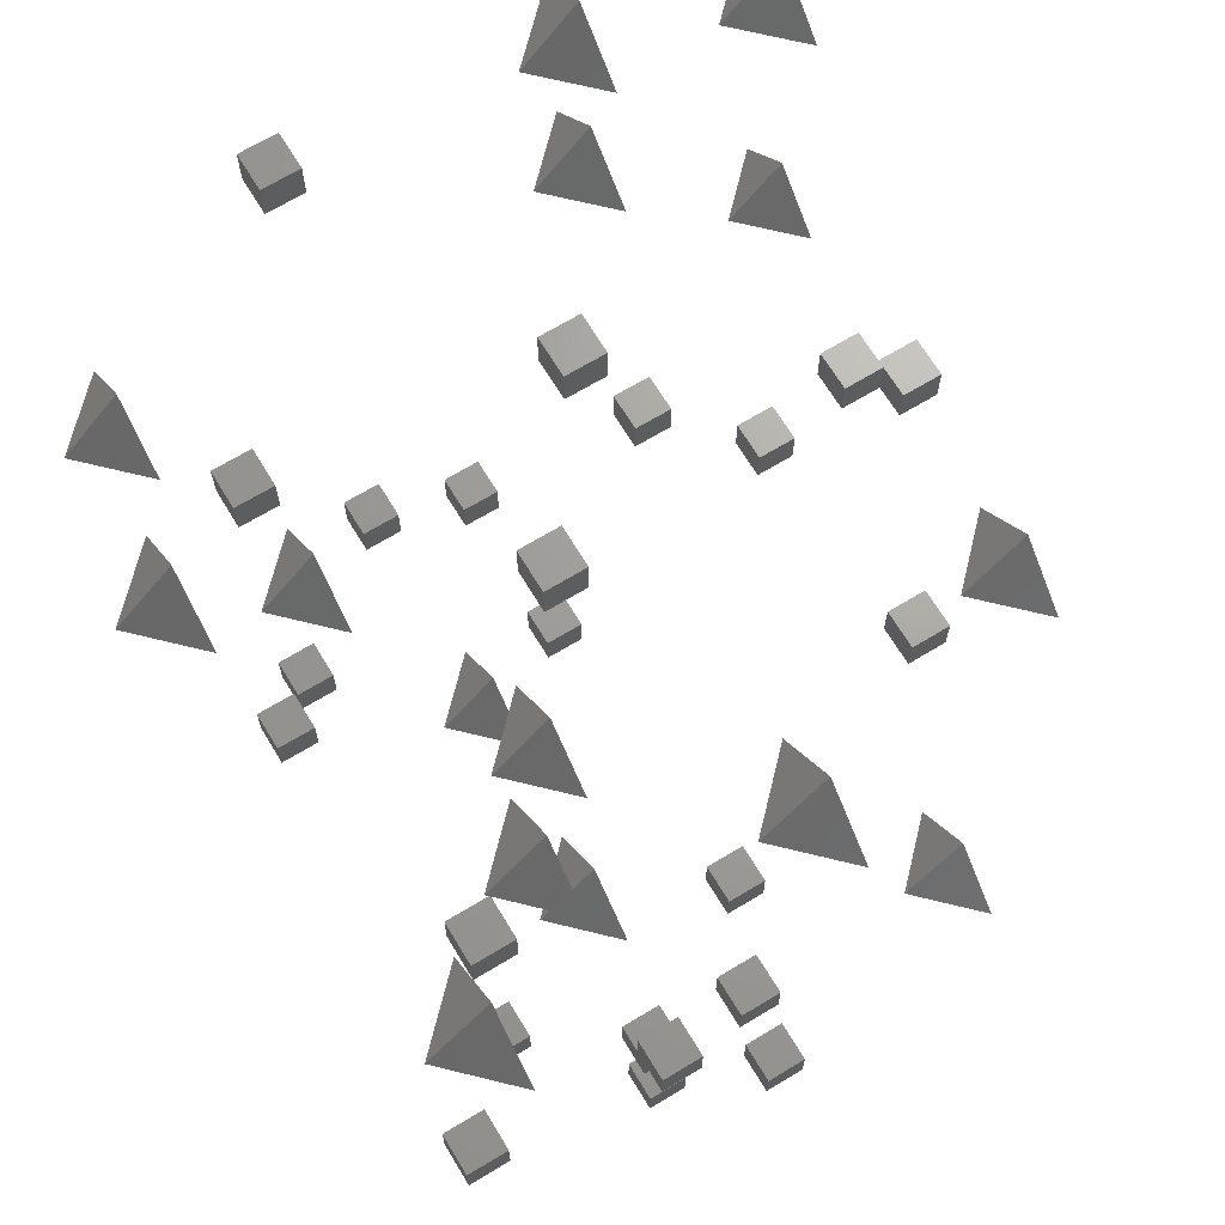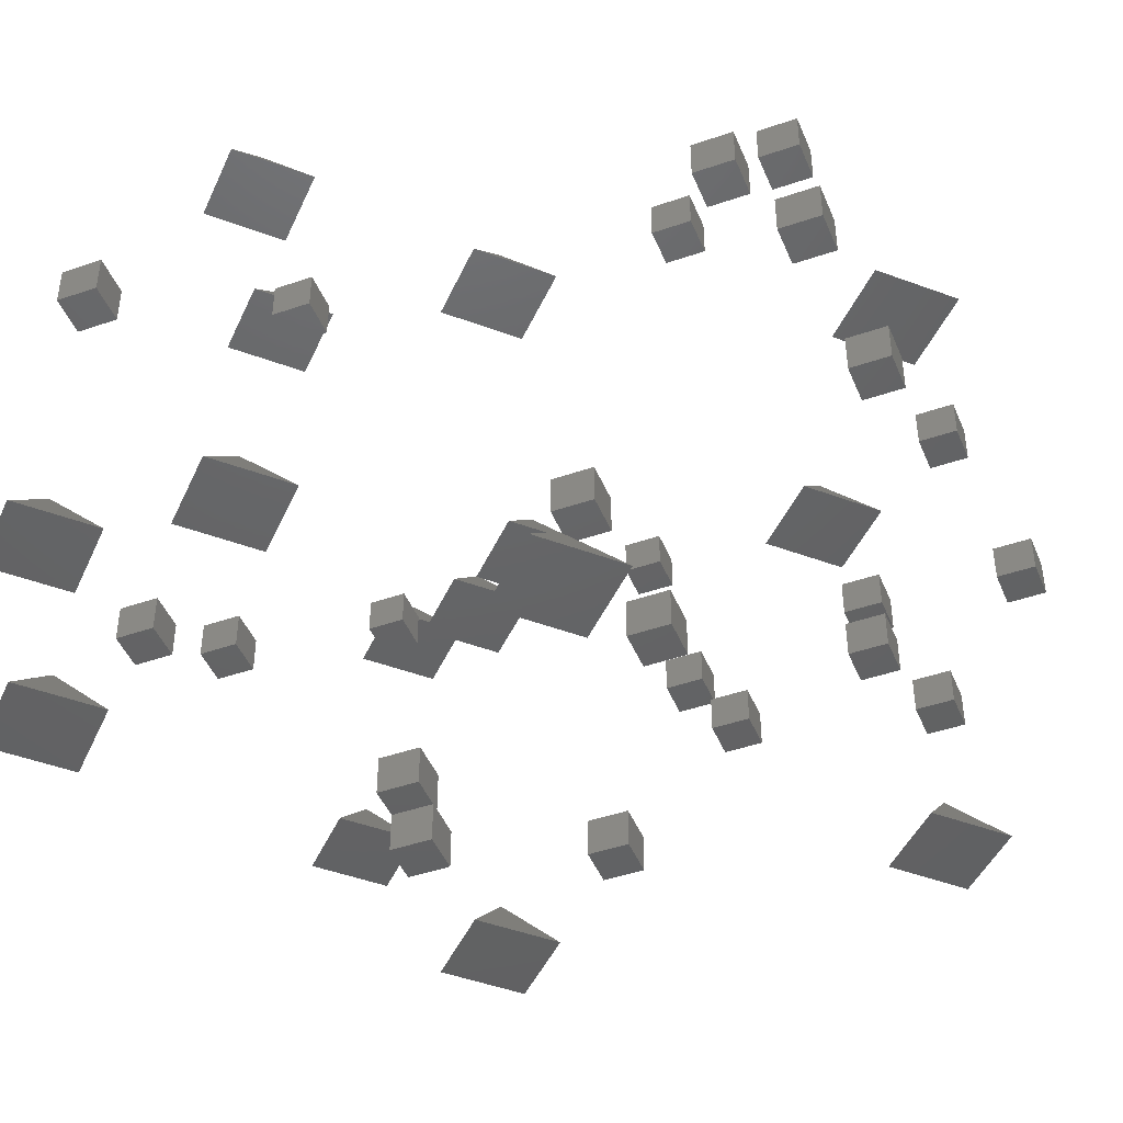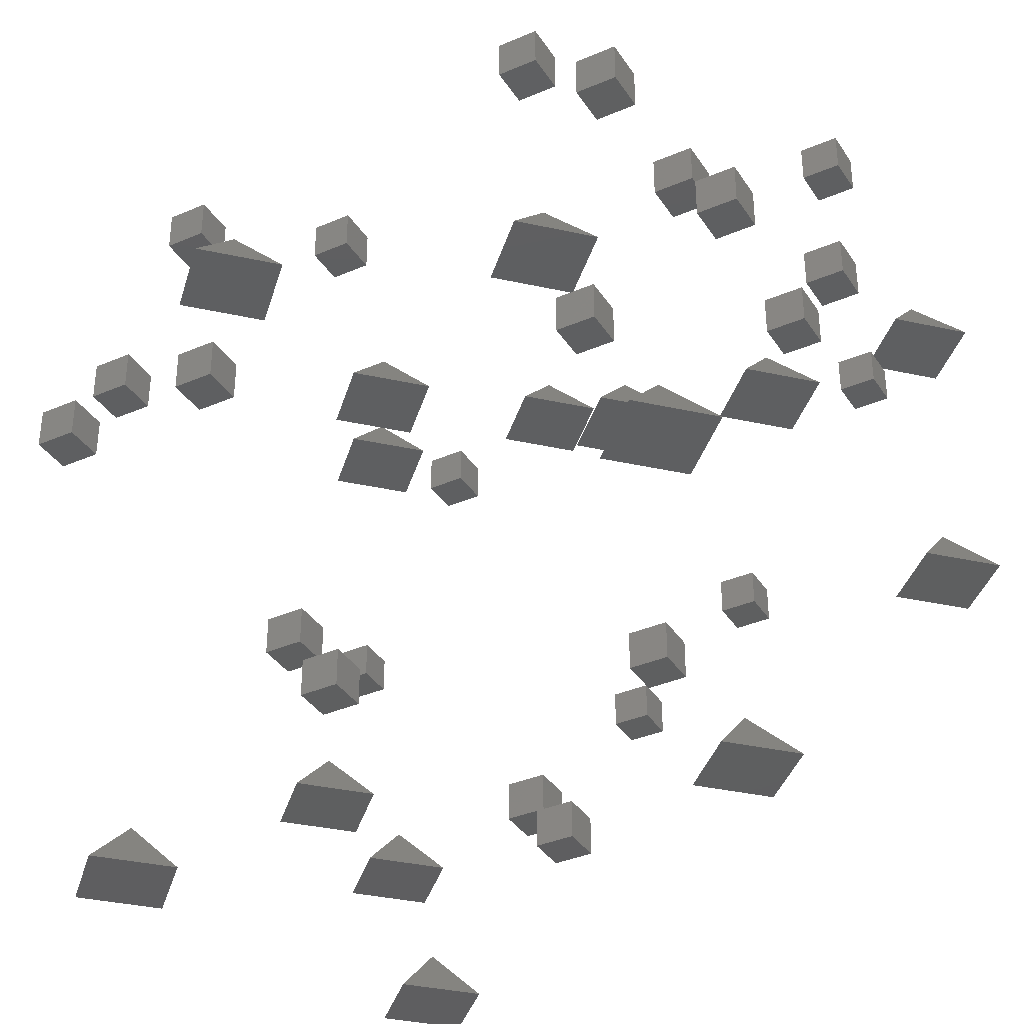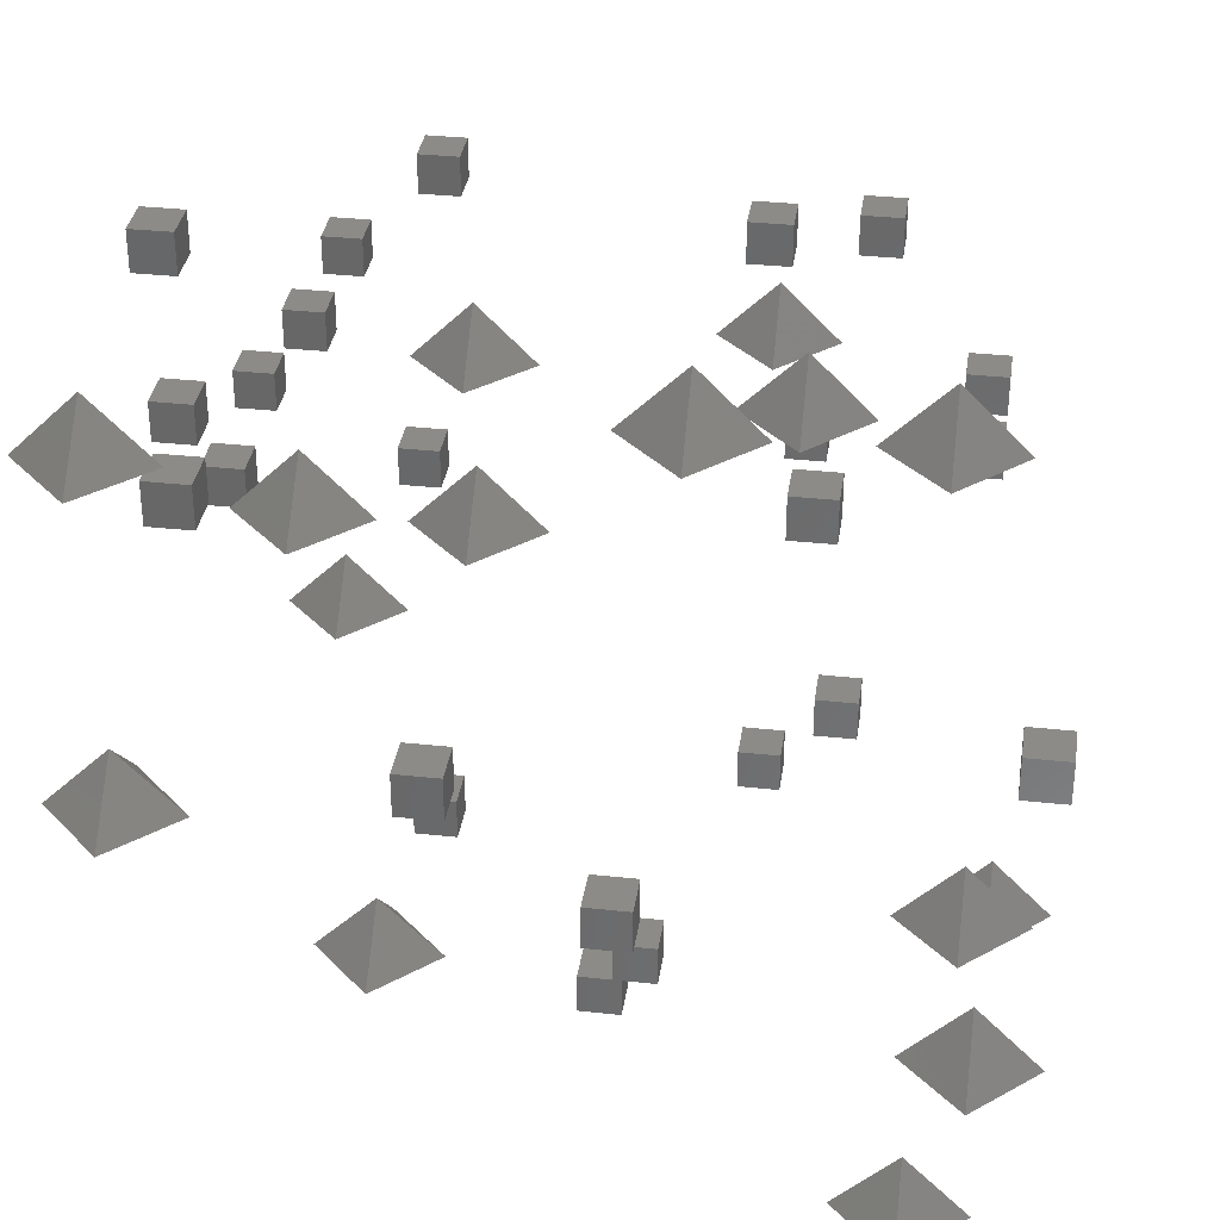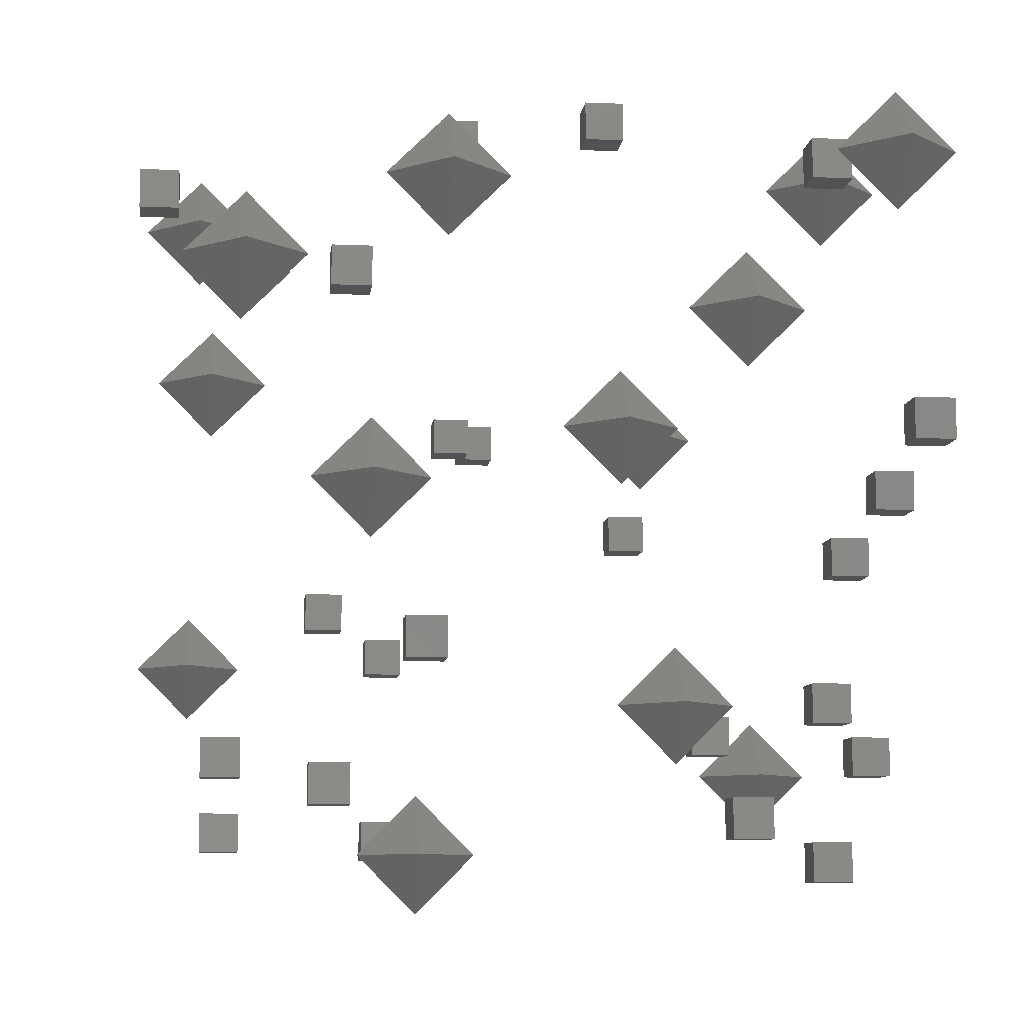
<metadata>
{"format":"stl","ext":"stl","renderer":"f3d","projection":"perspective","resolution":1024,"background":"white","views":[{"elev":68.0,"azim":-121.2,"up":"+Z"},{"elev":-45.4,"azim":111.7,"up":"+Y"},{"elev":-36.8,"azim":-150.9,"up":"+Y"},{"elev":34.1,"azim":8.3,"up":"+Y"},{"elev":-8.8,"azim":173.5,"up":"+Z"}]}
</metadata>
<code>
# stl→obj: 274 verts, 456 faces
v 1.68 0.335 1.8
v 1.68 0.185 1.95
v 1.83 0.185 1.8
v 1.68 0.185 1.65
v 1.53 0.185 1.8
v 1.68 0.185 1.8
v 1.03 0.31 1.31
v 1.03 0.21 1.31
v 1.03 0.31 1.21
v 1.03 0.21 1.21
v 0.93 0.31 1.21
v 0.93 0.21 1.21
v 0.93 0.31 1.31
v 0.93 0.21 1.31
v 0.29 1.81 1.77
v 0.29 1.71 1.77
v 0.29 1.81 1.67
v 0.29 1.71 1.67
v 0.19 1.81 1.67
v 0.19 1.71 1.67
v 0.19 1.81 1.77
v 0.19 1.71 1.77
v 1.77 1.33 0.31
v 1.77 1.23 0.31
v 1.77 1.33 0.21
v 1.77 1.23 0.21
v 1.67 1.33 0.21
v 1.67 1.23 0.21
v 1.67 1.33 0.31
v 1.67 1.23 0.31
v 0.13 1.27 0.85
v 0.13 1.17 0.85
v 0.13 1.27 0.75
v 0.13 1.17 0.75
v 0.03 1.27 0.75
v 0.03 1.17 0.75
v 0.03 1.27 0.85
v 0.03 1.17 0.85
v 0.49 1.71 0.15
v 0.49 1.61 0.15
v 0.49 1.71 0.05
v 0.49 1.61 0.05
v 0.39 1.71 0.05
v 0.39 1.61 0.05
v 0.39 1.71 0.15
v 0.39 1.61 0.15
v 0.23 1.45 0.45
v 0.23 1.35 0.45
v 0.23 1.45 0.35
v 0.23 1.35 0.35
v 0.13 1.45 0.35
v 0.13 1.35 0.35
v 0.13 1.45 0.45
v 0.13 1.35 0.45
v 0.79 1.35 1.99
v 0.79 1.25 1.99
v 0.79 1.35 1.89
v 0.79 1.25 1.89
v 0.69 1.35 1.89
v 0.69 1.25 1.89
v 0.69 1.35 1.99
v 0.69 1.25 1.99
v 0.07 1.51 0.99
v 0.07 1.41 0.99
v 0.07 1.51 0.89
v 0.07 1.41 0.89
v -0.03 1.51 0.89
v -0.03 1.41 0.89
v -0.03 1.51 0.99
v -0.03 1.41 0.99
v 1.15 1.09 2.01
v 1.15 0.99 2.01
v 1.15 1.09 1.91
v 1.15 0.99 1.91
v 1.05 1.09 1.91
v 1.05 0.99 1.91
v 1.05 1.09 2.01
v 1.05 0.99 2.01
v 1.95 1.35 1.77
v 1.95 1.25 1.77
v 1.95 1.35 1.67
v 1.95 1.25 1.67
v 1.85 1.35 1.67
v 1.85 1.25 1.67
v 1.85 1.35 1.77
v 1.85 1.25 1.77
v 0.23 1.43 0.05
v 0.23 1.33 0.05
v 0.23 1.43 -0.05
v 0.23 1.33 -0.05
v 0.13 1.43 -0.05
v 0.13 1.33 -0.05
v 0.13 1.43 0.05
v 0.13 1.33 0.05
v 1.29 1.81 0.57
v 1.29 1.71 0.57
v 1.29 1.81 0.47
v 1.29 1.71 0.47
v 1.19 1.81 0.47
v 1.19 1.71 0.47
v 1.19 1.81 0.57
v 1.19 1.71 0.57
v 1.31 0.47 0.65
v 1.31 0.37 0.65
v 1.31 0.47 0.55
v 1.31 0.37 0.55
v 1.21 0.47 0.55
v 1.21 0.37 0.55
v 1.21 0.47 0.65
v 1.21 0.37 0.65
v 1.47 1.71 1.49
v 1.47 1.61 1.49
v 1.47 1.71 1.39
v 1.47 1.61 1.39
v 1.37 1.71 1.39
v 1.37 1.61 1.39
v 1.37 1.71 1.49
v 1.37 1.61 1.49
v 1.11 0.41 1.31
v 1.11 0.31 1.31
v 1.11 0.41 1.21
v 1.11 0.31 1.21
v 1.01 0.41 1.21
v 1.01 0.31 1.21
v 1.01 0.41 1.31
v 1.01 0.31 1.31
v 1.2 2.055 1.62
v 1.2 1.905 1.77
v 1.35 1.905 1.62
v 1.2 1.905 1.47
v 1.05 1.905 1.62
v 1.2 1.905 1.62
v 0.1 1.235 1.84
v 0.1 1.085 1.99
v 0.25 1.085 1.84
v 0.1 1.085 1.69
v -0.05 1.085 1.84
v 0.1 1.085 1.84
v 1.68 1.955 1.44
v 1.68 1.805 1.59
v 1.83 1.805 1.44
v 1.68 1.805 1.29
v 1.53 1.805 1.44
v 1.68 1.805 1.44
v 0.08 1.975 1.74
v 0.08 1.825 1.89
v 0.23 1.825 1.74
v 0.08 1.825 1.59
v -0.07 1.825 1.74
v 0.08 1.825 1.74
v 1.82 0.175 0.6
v 1.82 0.025 0.75
v 1.97 0.025 0.6
v 1.82 0.025 0.45
v 1.67 0.025 0.6
v 1.82 0.025 0.6
v 0.7 1.495 1.12
v 0.7 1.345 1.27
v 0.85 1.345 1.12
v 0.7 1.345 0.97
v 0.55 1.345 1.12
v 0.7 1.345 1.12
v 1.49 0.71 0.75
v 1.49 0.61 0.75
v 1.49 0.71 0.65
v 1.49 0.61 0.65
v 1.39 0.71 0.65
v 1.39 0.61 0.65
v 1.39 0.71 0.75
v 1.39 0.61 0.75
v 0.07 1.21 0.33
v 0.07 1.11 0.33
v 0.07 1.21 0.23
v 0.07 1.11 0.23
v -0.03 1.21 0.23
v -0.03 1.11 0.23
v -0.03 1.21 0.33
v -0.03 1.11 0.33
v 0.61 0.53 1.01
v 0.61 0.43 1.01
v 0.61 0.53 0.91
v 0.61 0.43 0.91
v 0.51 0.53 0.91
v 0.51 0.43 0.91
v 0.51 0.53 1.01
v 0.51 0.43 1.01
v 1.35 1.05 0.11
v 1.35 0.95 0.11
v 1.35 1.05 0.01
v 1.35 0.95 0.01
v 1.25 1.05 0.01
v 1.25 0.95 0.01
v 1.25 1.05 0.11
v 1.25 0.95 0.11
v 0.09 1.97 1.09
v 0.09 1.87 1.09
v 0.09 1.97 0.99
v 0.09 1.87 0.99
v -0.01 1.97 0.99
v -0.01 1.87 0.99
v -0.01 1.97 1.09
v -0.01 1.87 1.09
v 1.77 1.05 0.13
v 1.77 0.95 0.13
v 1.77 1.05 0.03
v 1.77 0.95 0.03
v 1.67 1.05 0.03
v 1.67 0.95 0.03
v 1.67 1.05 0.13
v 1.67 0.95 0.13
v 0.47 1.07 0.39
v 0.47 0.97 0.39
v 0.47 1.07 0.29
v 0.47 0.97 0.29
v 0.37 1.07 0.29
v 0.37 0.97 0.29
v 0.37 1.07 0.39
v 0.37 0.97 0.39
v 1.51 1.67 0.23
v 1.51 1.57 0.23
v 1.51 1.67 0.13
v 1.51 1.57 0.13
v 1.41 1.67 0.13
v 1.41 1.57 0.13
v 1.41 1.67 0.23
v 1.41 1.57 0.23
v 1.76 0.755 1.36
v 1.76 0.605 1.51
v 1.91 0.605 1.36
v 1.76 0.605 1.21
v 1.61 0.605 1.36
v 1.76 0.605 1.36
v 1.22 1.375 0.02
v 1.22 1.225 0.17
v 1.37 1.225 0.02
v 1.22 1.225 -0.13
v 1.07 1.225 0.02
v 1.22 1.225 0.02
v 0.48 0.455 1.28
v 0.48 0.305 1.43
v 0.63 0.305 1.28
v 0.48 0.305 1.13
v 0.33 0.305 1.28
v 0.48 0.305 1.28
v 0.56 1.475 0.4
v 0.56 1.325 0.55
v 0.71 1.325 0.4
v 0.56 1.325 0.25
v 0.41 1.325 0.4
v 0.56 1.325 0.4
v 1.8 0.755 1.8
v 1.8 0.605 1.95
v 1.95 0.605 1.8
v 1.8 0.605 1.65
v 1.65 0.605 1.8
v 1.8 0.605 1.8
v 0.4 1.675 1.4
v 0.4 1.525 1.55
v 0.55 1.525 1.4
v 0.4 1.525 1.25
v 0.25 1.525 1.4
v 0.4 1.525 1.4
v 1.36 1.715 0.94
v 1.36 1.565 1.09
v 1.51 1.565 0.94
v 1.36 1.565 0.79
v 1.21 1.565 0.94
v 1.36 1.565 0.94
v 0.2 0.675 0.26
v 0.2 0.525 0.41
v 0.35 0.525 0.26
v 0.2 0.525 0.11
v 0.05 0.525 0.26
v 0.2 0.525 0.26
f 1 2 1
f 2 3 1
f 1 3 1
f 3 4 1
f 1 4 1
f 4 5 1
f 1 5 1
f 5 2 1
f 3 2 6
f 4 3 6
f 5 4 6
f 2 5 6
f 7 8 9
f 8 10 9
f 11 12 13
f 12 14 13
f 11 13 9
f 13 7 9
f 14 12 8
f 12 10 8
f 13 14 7
f 14 8 7
f 9 10 11
f 10 12 11
f 15 16 17
f 16 18 17
f 19 20 21
f 20 22 21
f 19 21 17
f 21 15 17
f 22 20 16
f 20 18 16
f 21 22 15
f 22 16 15
f 17 18 19
f 18 20 19
f 23 24 25
f 24 26 25
f 27 28 29
f 28 30 29
f 27 29 25
f 29 23 25
f 30 28 24
f 28 26 24
f 29 30 23
f 30 24 23
f 25 26 27
f 26 28 27
f 31 32 33
f 32 34 33
f 35 36 37
f 36 38 37
f 35 37 33
f 37 31 33
f 38 36 32
f 36 34 32
f 37 38 31
f 38 32 31
f 33 34 35
f 34 36 35
f 39 40 41
f 40 42 41
f 43 44 45
f 44 46 45
f 43 45 41
f 45 39 41
f 46 44 40
f 44 42 40
f 45 46 39
f 46 40 39
f 41 42 43
f 42 44 43
f 47 48 49
f 48 50 49
f 51 52 53
f 52 54 53
f 51 53 49
f 53 47 49
f 54 52 48
f 52 50 48
f 53 54 47
f 54 48 47
f 49 50 51
f 50 52 51
f 55 56 57
f 56 58 57
f 59 60 61
f 60 62 61
f 59 61 57
f 61 55 57
f 62 60 56
f 60 58 56
f 61 62 55
f 62 56 55
f 57 58 59
f 58 60 59
f 63 64 65
f 64 66 65
f 67 68 69
f 68 70 69
f 67 69 65
f 69 63 65
f 70 68 64
f 68 66 64
f 69 70 63
f 70 64 63
f 65 66 67
f 66 68 67
f 71 72 73
f 72 74 73
f 75 76 77
f 76 78 77
f 75 77 73
f 77 71 73
f 78 76 72
f 76 74 72
f 77 78 71
f 78 72 71
f 73 74 75
f 74 76 75
f 79 80 81
f 80 82 81
f 83 84 85
f 84 86 85
f 83 85 81
f 85 79 81
f 86 84 80
f 84 82 80
f 85 86 79
f 86 80 79
f 81 82 83
f 82 84 83
f 87 88 89
f 88 90 89
f 91 92 93
f 92 94 93
f 91 93 89
f 93 87 89
f 94 92 88
f 92 90 88
f 93 94 87
f 94 88 87
f 89 90 91
f 90 92 91
f 95 96 97
f 96 98 97
f 99 100 101
f 100 102 101
f 99 101 97
f 101 95 97
f 102 100 96
f 100 98 96
f 101 102 95
f 102 96 95
f 97 98 99
f 98 100 99
f 103 104 105
f 104 106 105
f 107 108 109
f 108 110 109
f 107 109 105
f 109 103 105
f 110 108 104
f 108 106 104
f 109 110 103
f 110 104 103
f 105 106 107
f 106 108 107
f 111 112 113
f 112 114 113
f 115 116 117
f 116 118 117
f 115 117 113
f 117 111 113
f 118 116 112
f 116 114 112
f 117 118 111
f 118 112 111
f 113 114 115
f 114 116 115
f 119 120 121
f 120 122 121
f 123 124 125
f 124 126 125
f 123 125 121
f 125 119 121
f 126 124 120
f 124 122 120
f 125 126 119
f 126 120 119
f 121 122 123
f 122 124 123
f 127 128 127
f 128 129 127
f 127 129 127
f 129 130 127
f 127 130 127
f 130 131 127
f 127 131 127
f 131 128 127
f 129 128 132
f 130 129 132
f 131 130 132
f 128 131 132
f 133 134 133
f 134 135 133
f 133 135 133
f 135 136 133
f 133 136 133
f 136 137 133
f 133 137 133
f 137 134 133
f 135 134 138
f 136 135 138
f 137 136 138
f 134 137 138
f 139 140 139
f 140 141 139
f 139 141 139
f 141 142 139
f 139 142 139
f 142 143 139
f 139 143 139
f 143 140 139
f 141 140 144
f 142 141 144
f 143 142 144
f 140 143 144
f 145 146 145
f 146 147 145
f 145 147 145
f 147 148 145
f 145 148 145
f 148 149 145
f 145 149 145
f 149 146 145
f 147 146 150
f 148 147 150
f 149 148 150
f 146 149 150
f 151 152 151
f 152 153 151
f 151 153 151
f 153 154 151
f 151 154 151
f 154 155 151
f 151 155 151
f 155 152 151
f 153 152 156
f 154 153 156
f 155 154 156
f 152 155 156
f 157 158 157
f 158 159 157
f 157 159 157
f 159 160 157
f 157 160 157
f 160 161 157
f 157 161 157
f 161 158 157
f 159 158 162
f 160 159 162
f 161 160 162
f 158 161 162
f 163 164 165
f 164 166 165
f 167 168 169
f 168 170 169
f 167 169 165
f 169 163 165
f 170 168 164
f 168 166 164
f 169 170 163
f 170 164 163
f 165 166 167
f 166 168 167
f 171 172 173
f 172 174 173
f 175 176 177
f 176 178 177
f 175 177 173
f 177 171 173
f 178 176 172
f 176 174 172
f 177 178 171
f 178 172 171
f 173 174 175
f 174 176 175
f 179 180 181
f 180 182 181
f 183 184 185
f 184 186 185
f 183 185 181
f 185 179 181
f 186 184 180
f 184 182 180
f 185 186 179
f 186 180 179
f 181 182 183
f 182 184 183
f 187 188 189
f 188 190 189
f 191 192 193
f 192 194 193
f 191 193 189
f 193 187 189
f 194 192 188
f 192 190 188
f 193 194 187
f 194 188 187
f 189 190 191
f 190 192 191
f 195 196 197
f 196 198 197
f 199 200 201
f 200 202 201
f 199 201 197
f 201 195 197
f 202 200 196
f 200 198 196
f 201 202 195
f 202 196 195
f 197 198 199
f 198 200 199
f 203 204 205
f 204 206 205
f 207 208 209
f 208 210 209
f 207 209 205
f 209 203 205
f 210 208 204
f 208 206 204
f 209 210 203
f 210 204 203
f 205 206 207
f 206 208 207
f 211 212 213
f 212 214 213
f 215 216 217
f 216 218 217
f 215 217 213
f 217 211 213
f 218 216 212
f 216 214 212
f 217 218 211
f 218 212 211
f 213 214 215
f 214 216 215
f 219 220 221
f 220 222 221
f 223 224 225
f 224 226 225
f 223 225 221
f 225 219 221
f 226 224 220
f 224 222 220
f 225 226 219
f 226 220 219
f 221 222 223
f 222 224 223
f 227 228 227
f 228 229 227
f 227 229 227
f 229 230 227
f 227 230 227
f 230 231 227
f 227 231 227
f 231 228 227
f 229 228 232
f 230 229 232
f 231 230 232
f 228 231 232
f 233 234 233
f 234 235 233
f 233 235 233
f 235 236 233
f 233 236 233
f 236 237 233
f 233 237 233
f 237 234 233
f 235 234 238
f 236 235 238
f 237 236 238
f 234 237 238
f 239 240 239
f 240 241 239
f 239 241 239
f 241 242 239
f 239 242 239
f 242 243 239
f 239 243 239
f 243 240 239
f 241 240 244
f 242 241 244
f 243 242 244
f 240 243 244
f 245 246 245
f 246 247 245
f 245 247 245
f 247 248 245
f 245 248 245
f 248 249 245
f 245 249 245
f 249 246 245
f 247 246 250
f 248 247 250
f 249 248 250
f 246 249 250
f 251 252 251
f 252 253 251
f 251 253 251
f 253 254 251
f 251 254 251
f 254 255 251
f 251 255 251
f 255 252 251
f 253 252 256
f 254 253 256
f 255 254 256
f 252 255 256
f 257 258 257
f 258 259 257
f 257 259 257
f 259 260 257
f 257 260 257
f 260 261 257
f 257 261 257
f 261 258 257
f 259 258 262
f 260 259 262
f 261 260 262
f 258 261 262
f 263 264 263
f 264 265 263
f 263 265 263
f 265 266 263
f 263 266 263
f 266 267 263
f 263 267 263
f 267 264 263
f 265 264 268
f 266 265 268
f 267 266 268
f 264 267 268
f 269 270 269
f 270 271 269
f 269 271 269
f 271 272 269
f 269 272 269
f 272 273 269
f 269 273 269
f 273 270 269
f 271 270 274
f 272 271 274
f 273 272 274
f 270 273 274

</code>
